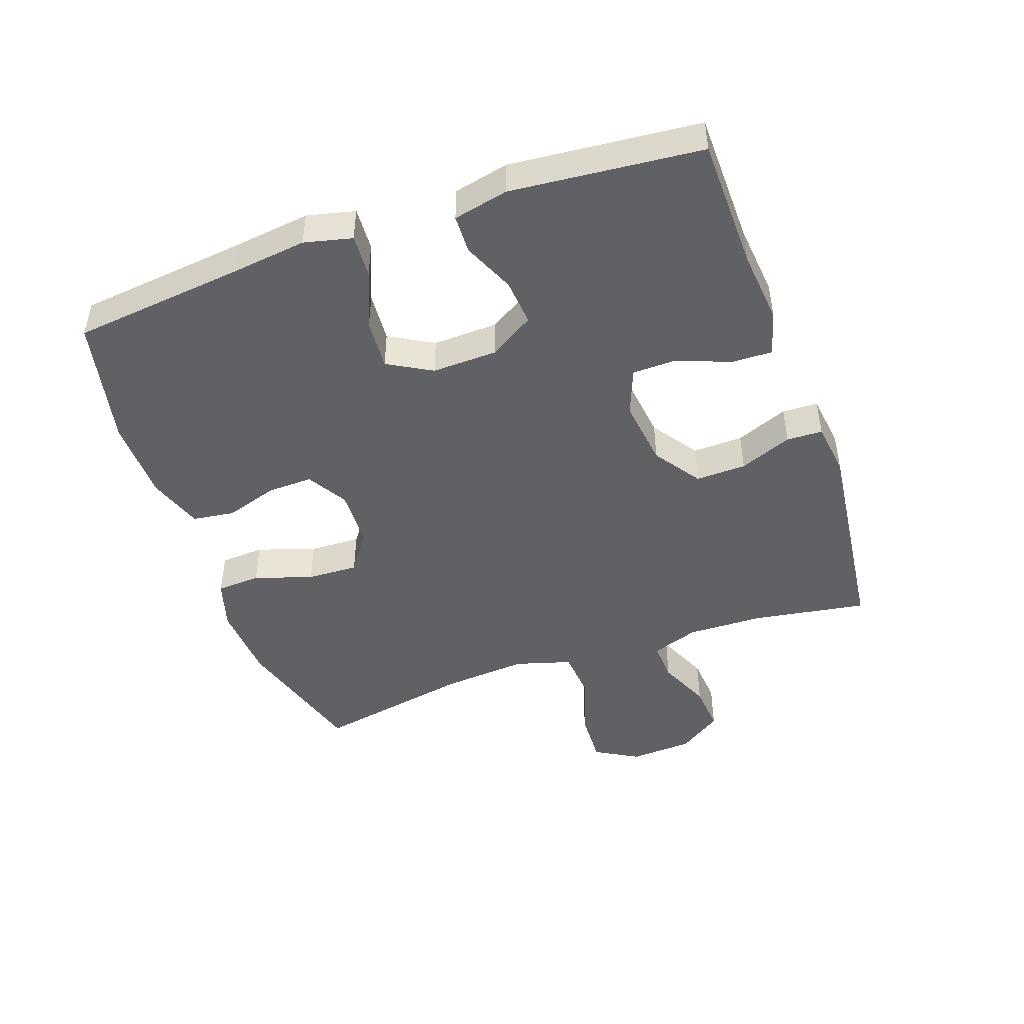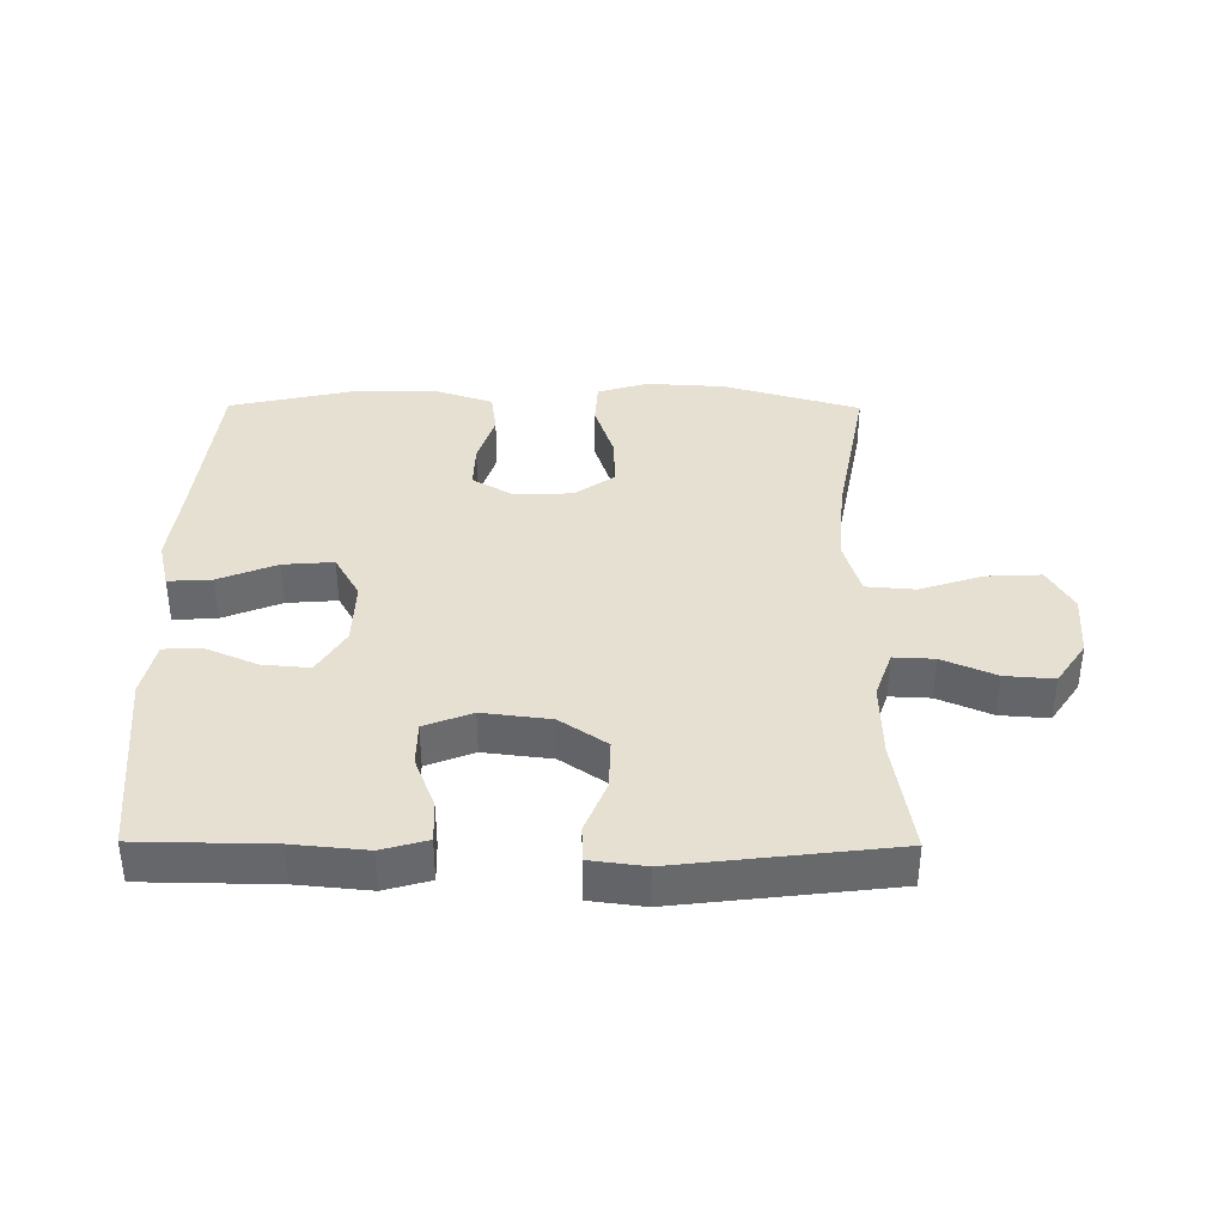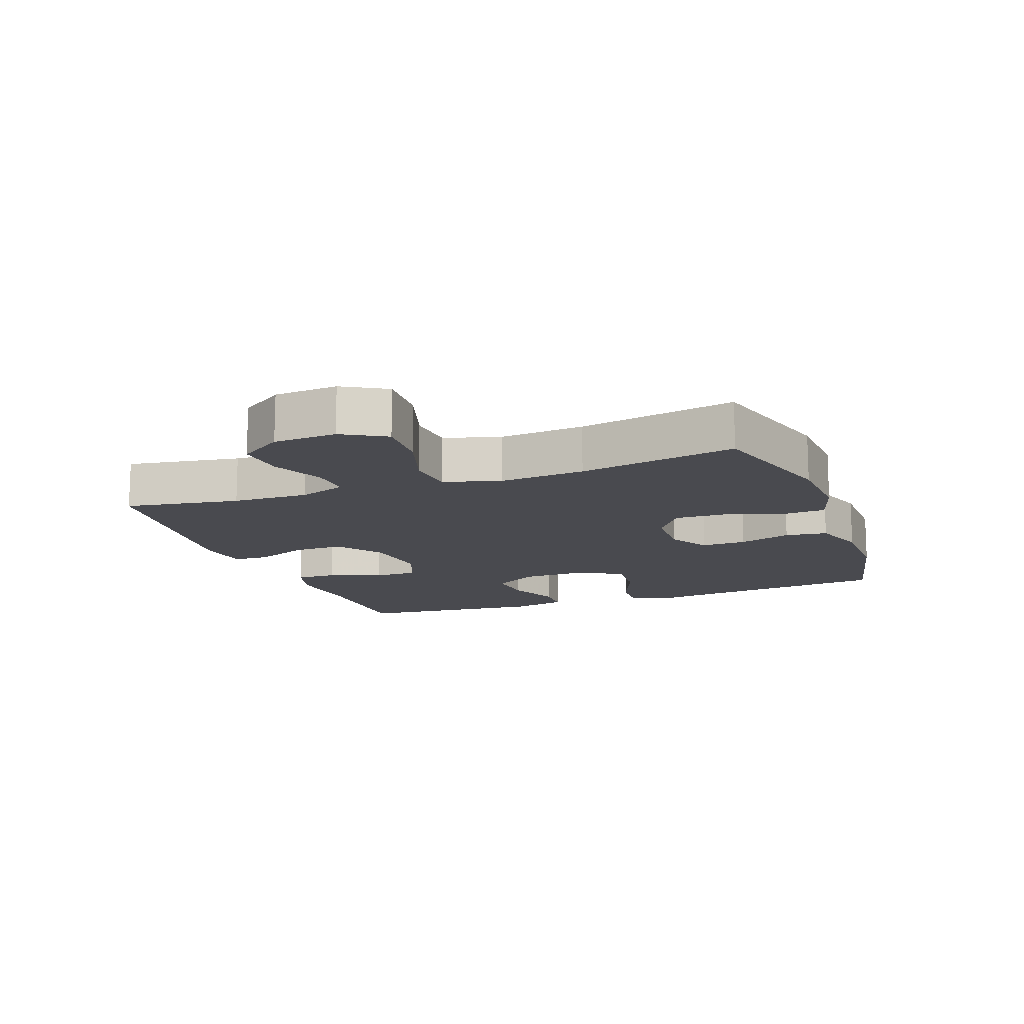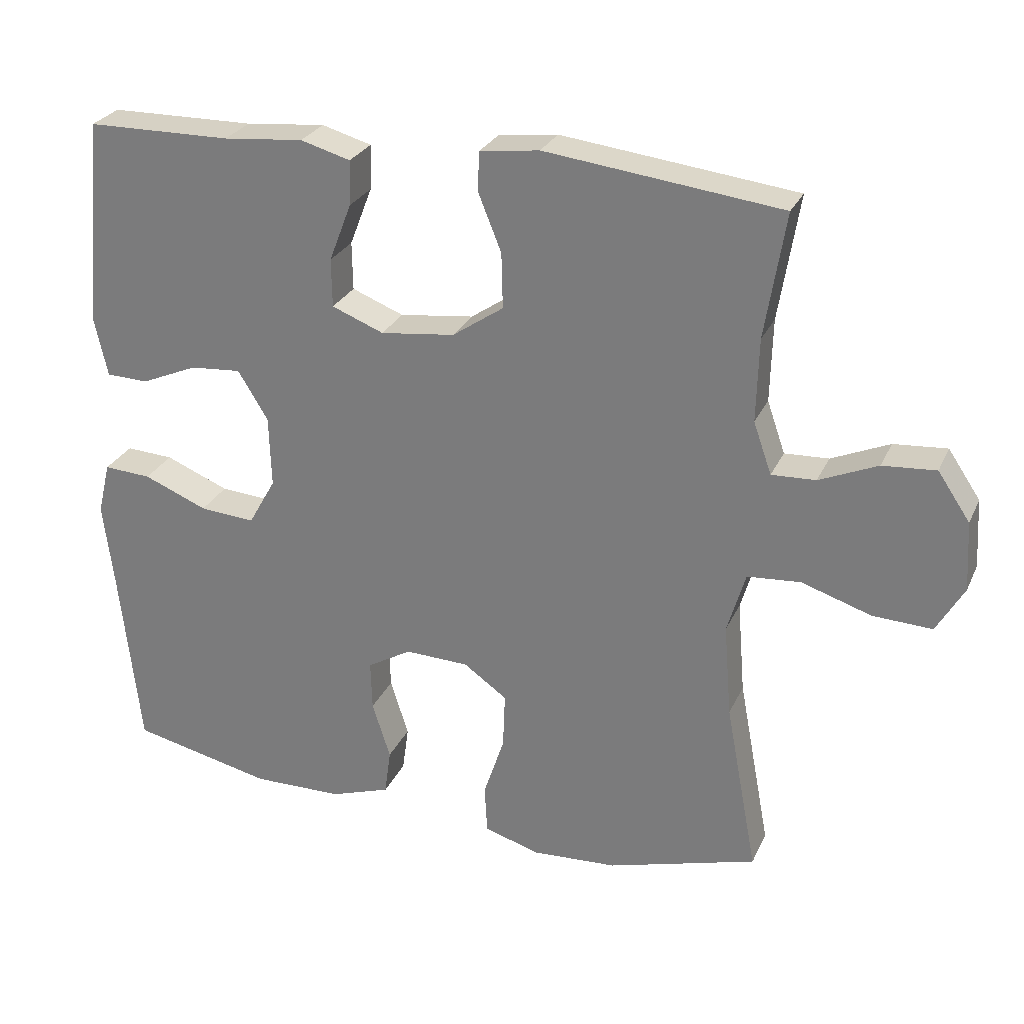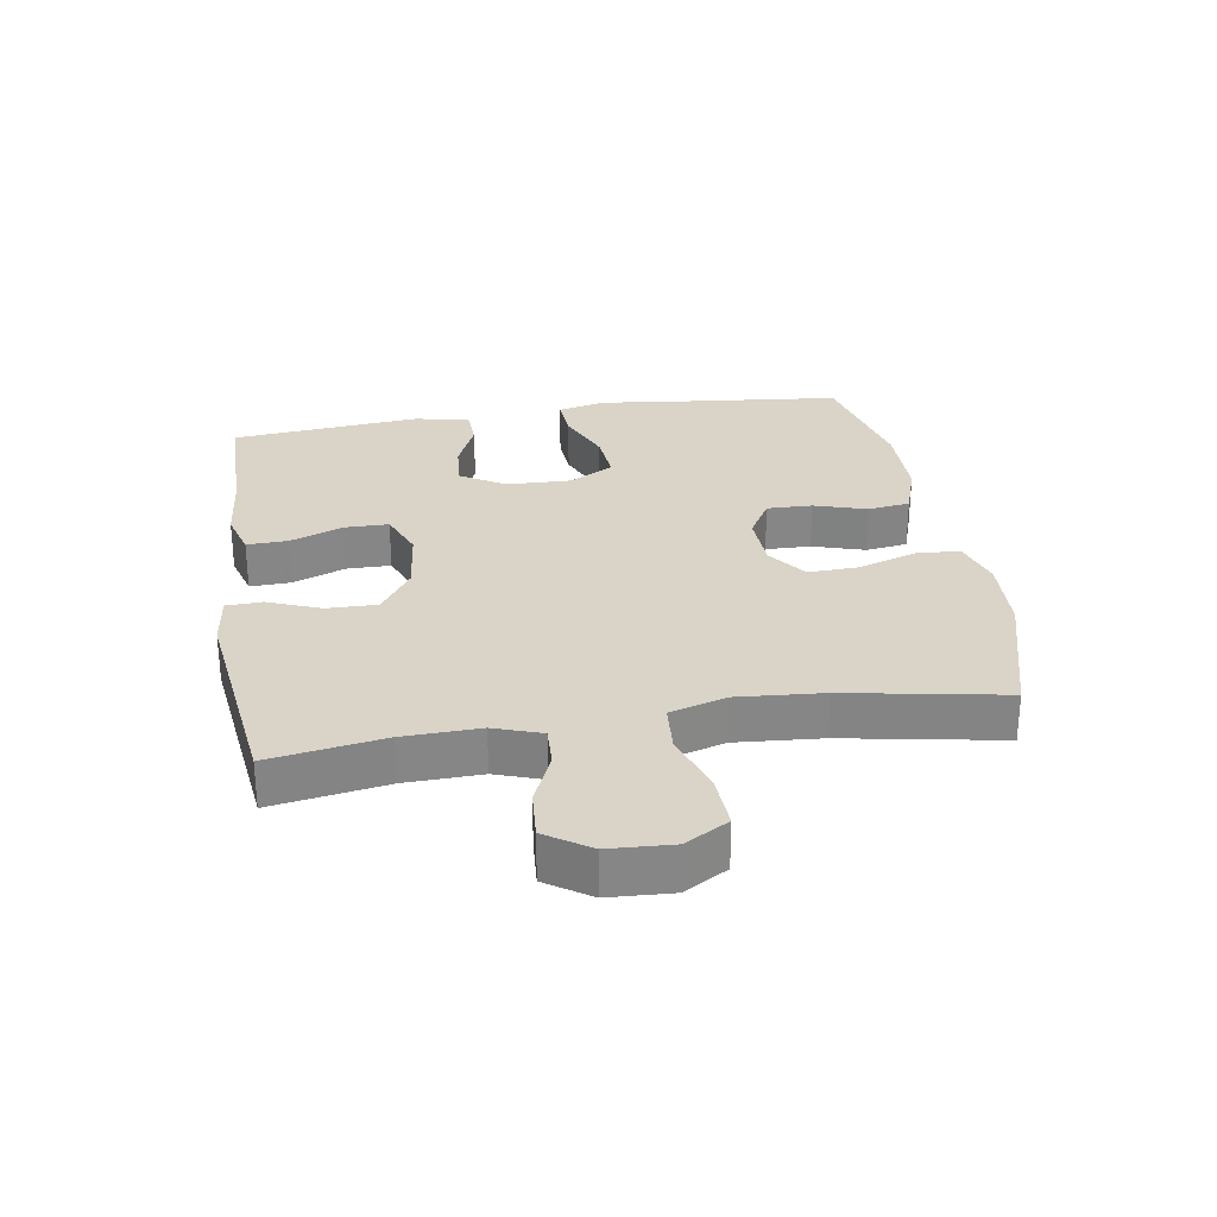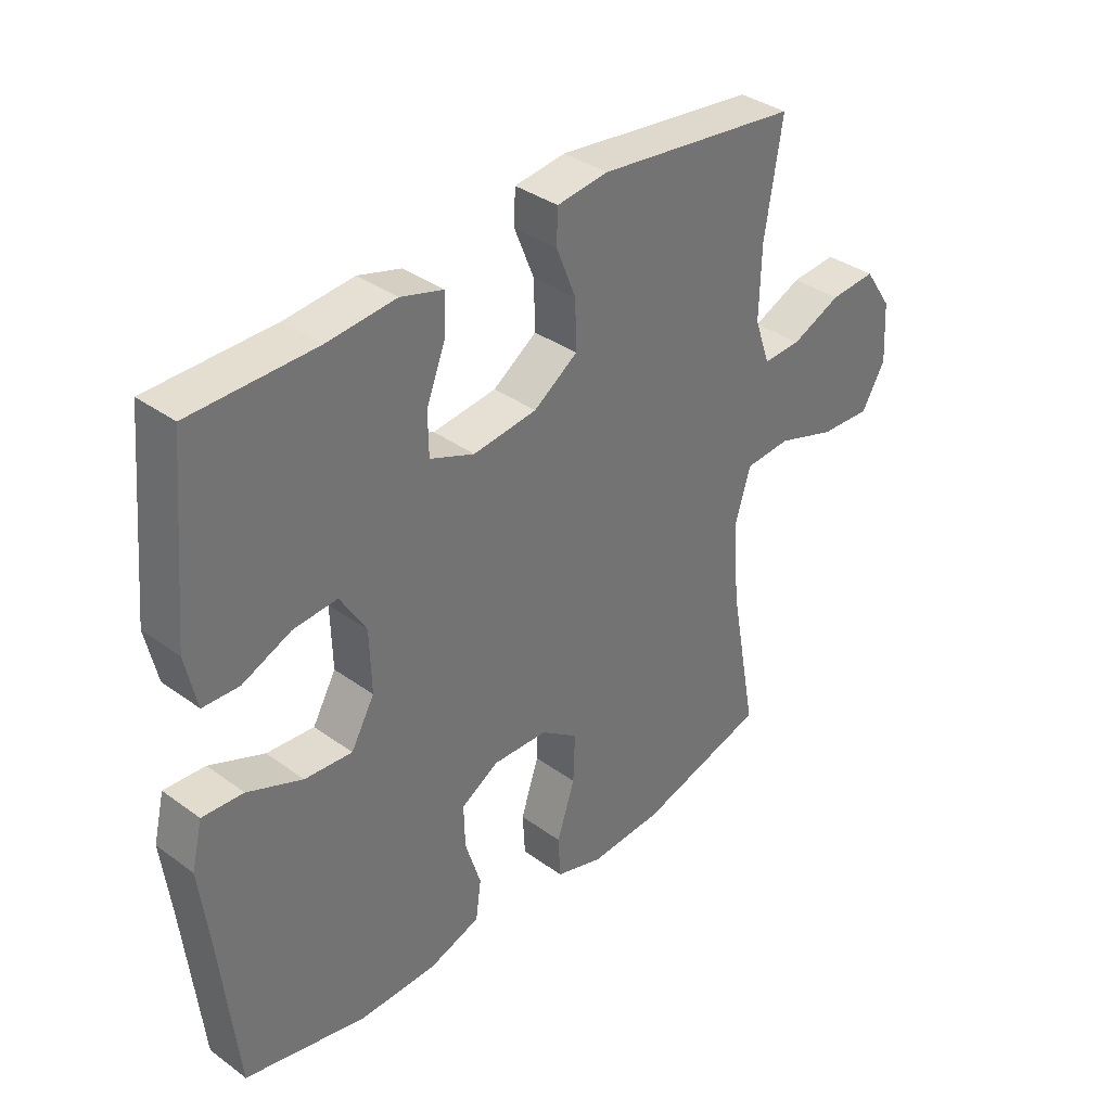
<metadata>
{"format":"obj","ext":"obj","renderer":"f3d","projection":"perspective","resolution":1024,"background":"white","views":[{"elev":-46.5,"azim":-70.5,"up":"+Y"},{"elev":37.8,"azim":0.4,"up":"+Y"},{"elev":-13.6,"azim":110.3,"up":"+Y"},{"elev":27.3,"azim":20.7,"up":"+Z"},{"elev":28.4,"azim":80.6,"up":"+Y"},{"elev":36.1,"azim":-46.5,"up":"+Z"}]}
</metadata>
<code>
v 0.5 0.07 -0.5
v 0.286 0.07 -0.562
v 0.164 0.07 -0.569
v 0.085 0.07 -0.545
v 0.081 0.07 -0.476
v 0.111 0.07 -0.385
v 0.114 0.07 -0.305
v 0.052 0.07 -0.261
v -0.039 0.07 -0.258
v -0.102 0.07 -0.295
v -0.1 0.07 -0.366
v -0.074 0.07 -0.448
v -0.083 0.07 -0.514
v -0.169 0.07 -0.543
v -0.298 0.07 -0.545
v -0.5 0.07 -0.5
v -0.529 0.07 -0.234
v -0.544 0.07 -0.113
v -0.526 0.07 -0.038
v -0.458 0.07 -0.042
v -0.367 0.07 -0.079
v -0.288 0.07 -0.085
v -0.249 0.07 -0.016
v -0.252 0.07 0.086
v -0.295 0.07 0.156
v -0.368 0.07 0.15
v -0.449 0.07 0.115
v -0.509 0.07 0.117
v -0.528 0.07 0.203
v -0.5 0.07 0.5
v -0.293 0.07 0.503
v -0.179 0.07 0.514
v -0.108 0.07 0.494
v -0.11 0.07 0.43
v -0.142 0.07 0.347
v -0.141 0.07 0.278
v -0.067 0.07 0.249
v 0.039 0.07 0.262
v 0.112 0.07 0.312
v 0.11 0.07 0.391
v 0.077 0.07 0.473
v 0.079 0.07 0.529
v 0.164 0.07 0.54
v 0.5 0.07 0.5
v 0.471 0.07 0.321
v 0.468 0.07 0.202
v 0.494 0.07 0.128
v 0.557 0.07 0.131
v 0.64 0.07 0.167
v 0.716 0.07 0.173
v 0.762 0.07 0.105
v 0.768 0.07 0.006
v 0.729 0.07 -0.062
v 0.644 0.07 -0.058
v 0.545 0.07 -0.026
v 0.469 0.07 -0.032
v 0.443 0.07 -0.12
v 0.454 0.07 -0.254
v 0.5 0 -0.5
v 0.286 0 -0.562
v 0.164 0 -0.569
v 0.085 0 -0.545
v 0.081 0 -0.476
v 0.111 0 -0.385
v 0.114 0 -0.305
v 0.052 0 -0.261
v -0.039 0 -0.258
v -0.102 0 -0.295
v -0.1 0 -0.366
v -0.074 0 -0.448
v -0.083 0 -0.514
v -0.169 0 -0.543
v -0.298 0 -0.545
v -0.5 0 -0.5
v -0.529 0 -0.234
v -0.544 0 -0.113
v -0.526 0 -0.038
v -0.458 0 -0.042
v -0.367 0 -0.079
v -0.288 0 -0.085
v -0.249 0 -0.016
v -0.252 0 0.086
v -0.295 0 0.156
v -0.368 0 0.15
v -0.449 0 0.115
v -0.509 0 0.117
v -0.528 0 0.203
v -0.5 0 0.5
v -0.293 0 0.503
v -0.179 0 0.514
v -0.108 0 0.494
v -0.11 0 0.43
v -0.142 0 0.347
v -0.141 0 0.278
v -0.067 0 0.249
v 0.039 0 0.262
v 0.112 0 0.312
v 0.11 0 0.391
v 0.077 0 0.473
v 0.079 0 0.529
v 0.164 0 0.54
v 0.5 0 0.5
v 0.471 0 0.321
v 0.468 0 0.202
v 0.494 0 0.128
v 0.557 0 0.131
v 0.64 0 0.167
v 0.716 0 0.173
v 0.762 0 0.105
v 0.768 0 0.006
v 0.729 0 -0.062
v 0.644 0 -0.058
v 0.545 0 -0.026
v 0.469 0 -0.032
v 0.443 0 -0.12
v 0.454 0 -0.254
f 52 53 54 55
f 52 55 56
f 51 52 56
f 48 49 50 51
f 47 48 51 56
f 46 47 56 57
f 42 43 44 45
f 40 41 42 45
f 39 40 45 46
f 38 39 46 57
f 32 33 34 35
f 31 32 35 36
f 30 31 36
f 29 30 36
f 26 27 28 29
f 25 26 29 36
f 24 25 36 37
f 18 19 20 21
f 17 18 21 22
f 16 17 22
f 15 16 22 23
f 11 12 13 14
f 10 11 14 15
f 3 4 5 6
f 3 6 7
f 58 1 2 3
f 58 3 7
f 57 58 7 8
f 38 57 8 9
f 23 24 37 38
f 10 15 23 38
f 9 10 38
f 113 112 111 110
f 114 113 110
f 114 110 109
f 109 108 107 106
f 114 109 106 105
f 115 114 105 104
f 103 102 101 100
f 103 100 99 98
f 104 103 98 97
f 115 104 97 96
f 93 92 91 90
f 94 93 90 89
f 94 89 88
f 94 88 87
f 87 86 85 84
f 94 87 84 83
f 95 94 83 82
f 79 78 77 76
f 80 79 76 75
f 80 75 74
f 81 80 74 73
f 72 71 70 69
f 73 72 69 68
f 64 63 62 61
f 65 64 61
f 61 60 59 116
f 65 61 116
f 66 65 116 115
f 67 66 115 96
f 96 95 82 81
f 96 81 73 68
f 96 68 67
f 1 59 60 2
f 2 60 61 3
f 3 61 62 4
f 4 62 63 5
f 5 63 64 6
f 6 64 65 7
f 7 65 66 8
f 8 66 67 9
f 9 67 68 10
f 10 68 69 11
f 11 69 70 12
f 12 70 71 13
f 13 71 72 14
f 14 72 73 15
f 15 73 74 16
f 16 74 75 17
f 17 75 76 18
f 18 76 77 19
f 19 77 78 20
f 20 78 79 21
f 21 79 80 22
f 22 80 81 23
f 23 81 82 24
f 24 82 83 25
f 25 83 84 26
f 26 84 85 27
f 27 85 86 28
f 28 86 87 29
f 29 87 88 30
f 30 88 89 31
f 31 89 90 32
f 32 90 91 33
f 33 91 92 34
f 34 92 93 35
f 35 93 94 36
f 36 94 95 37
f 37 95 96 38
f 38 96 97 39
f 39 97 98 40
f 40 98 99 41
f 41 99 100 42
f 42 100 101 43
f 43 101 102 44
f 44 102 103 45
f 45 103 104 46
f 46 104 105 47
f 47 105 106 48
f 48 106 107 49
f 49 107 108 50
f 50 108 109 51
f 51 109 110 52
f 52 110 111 53
f 53 111 112 54
f 54 112 113 55
f 55 113 114 56
f 56 114 115 57
f 57 115 116 58
f 58 116 59 1

</code>
